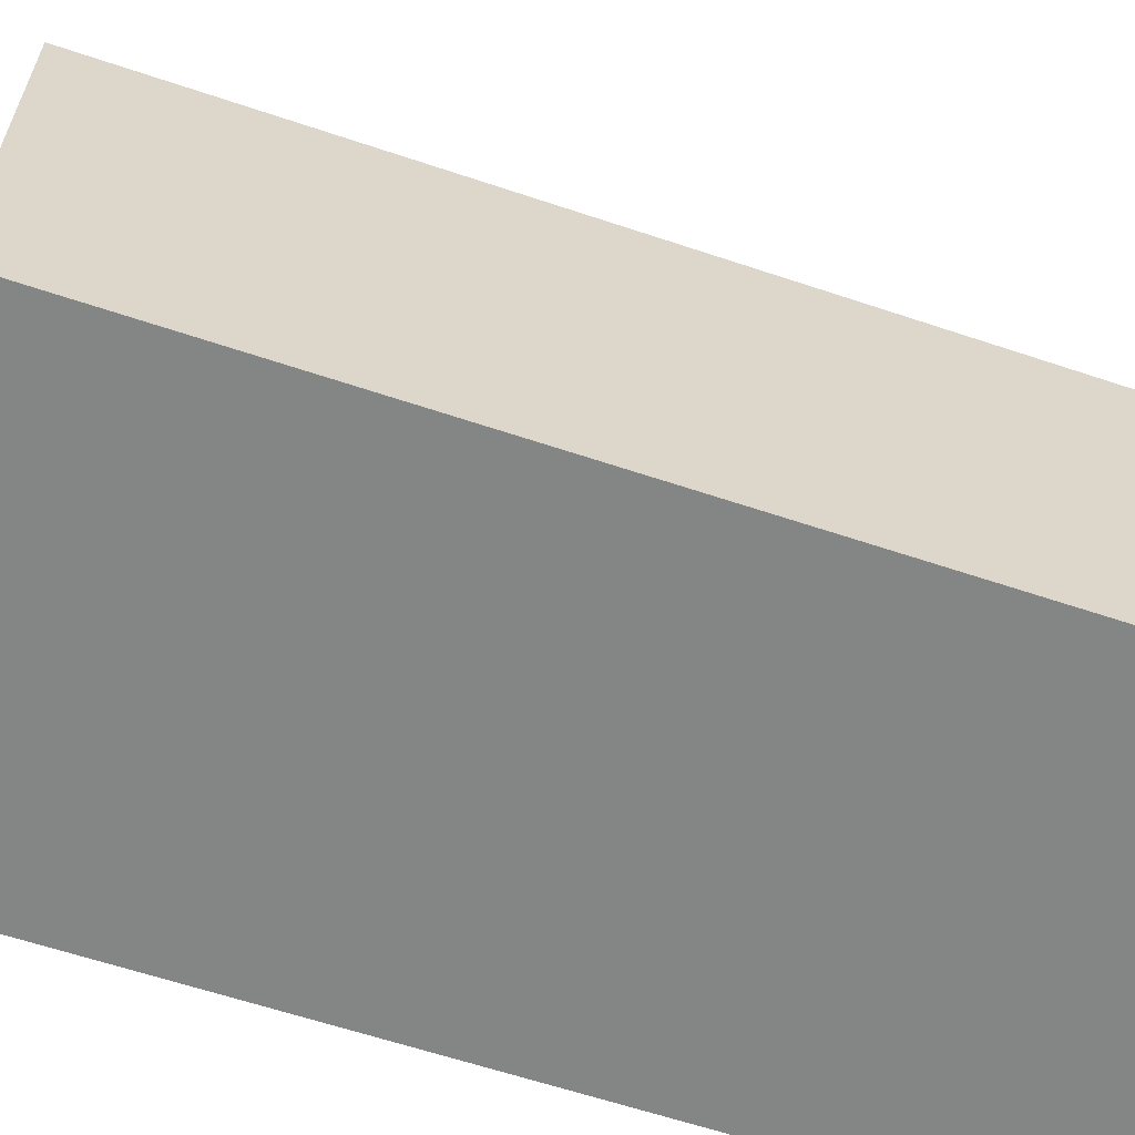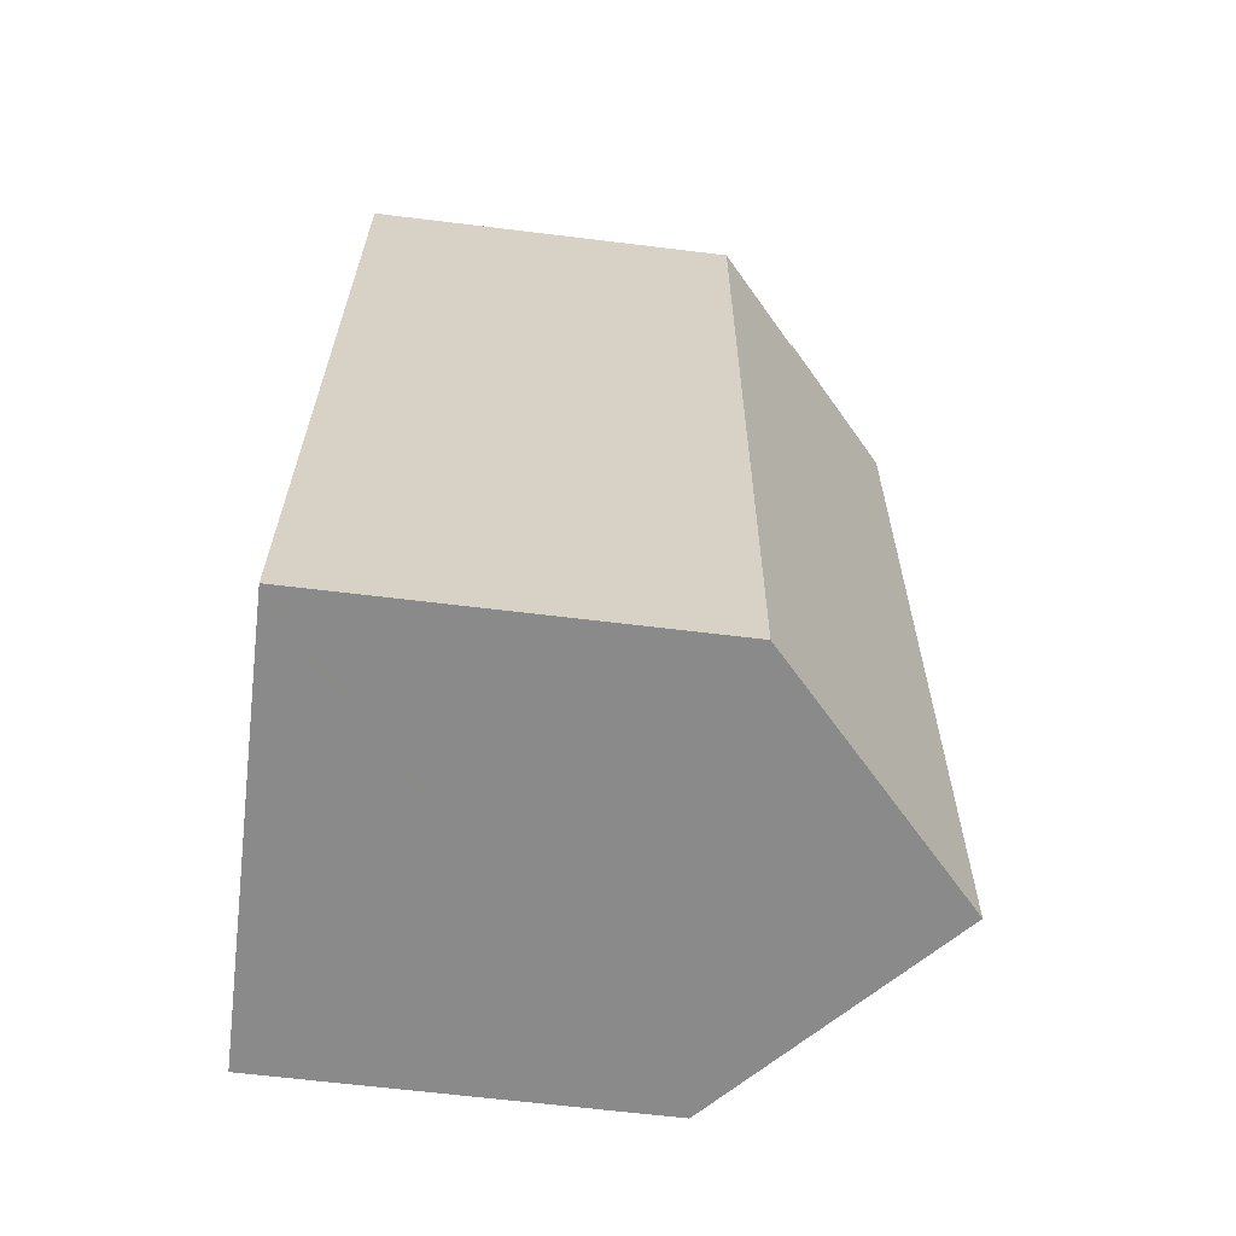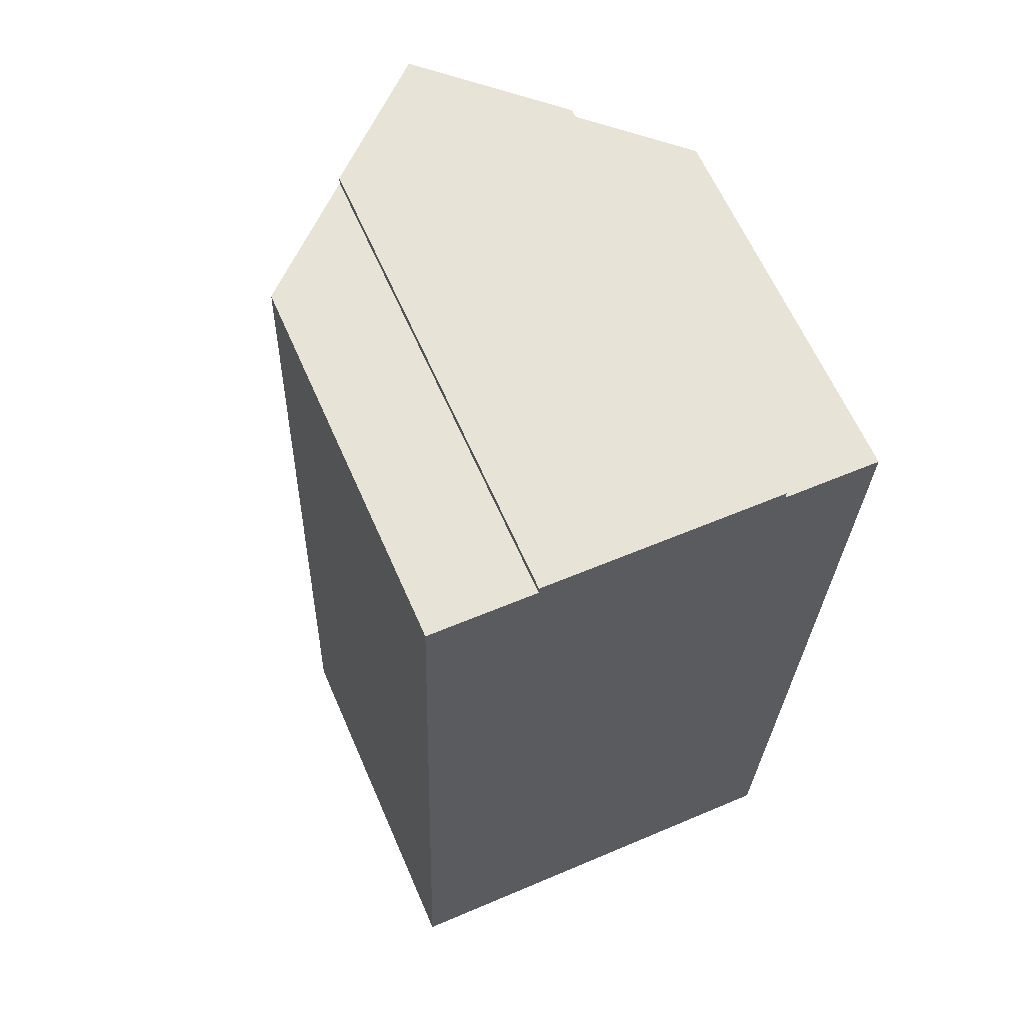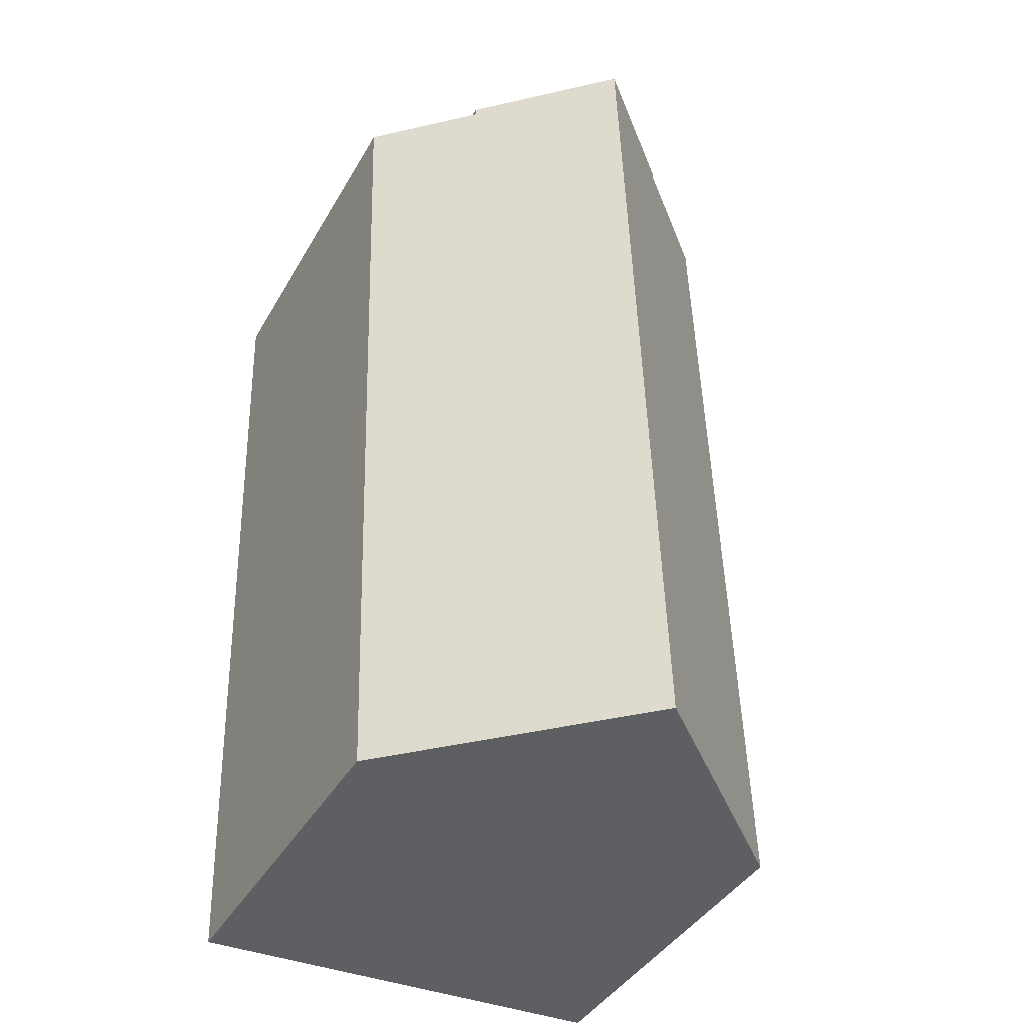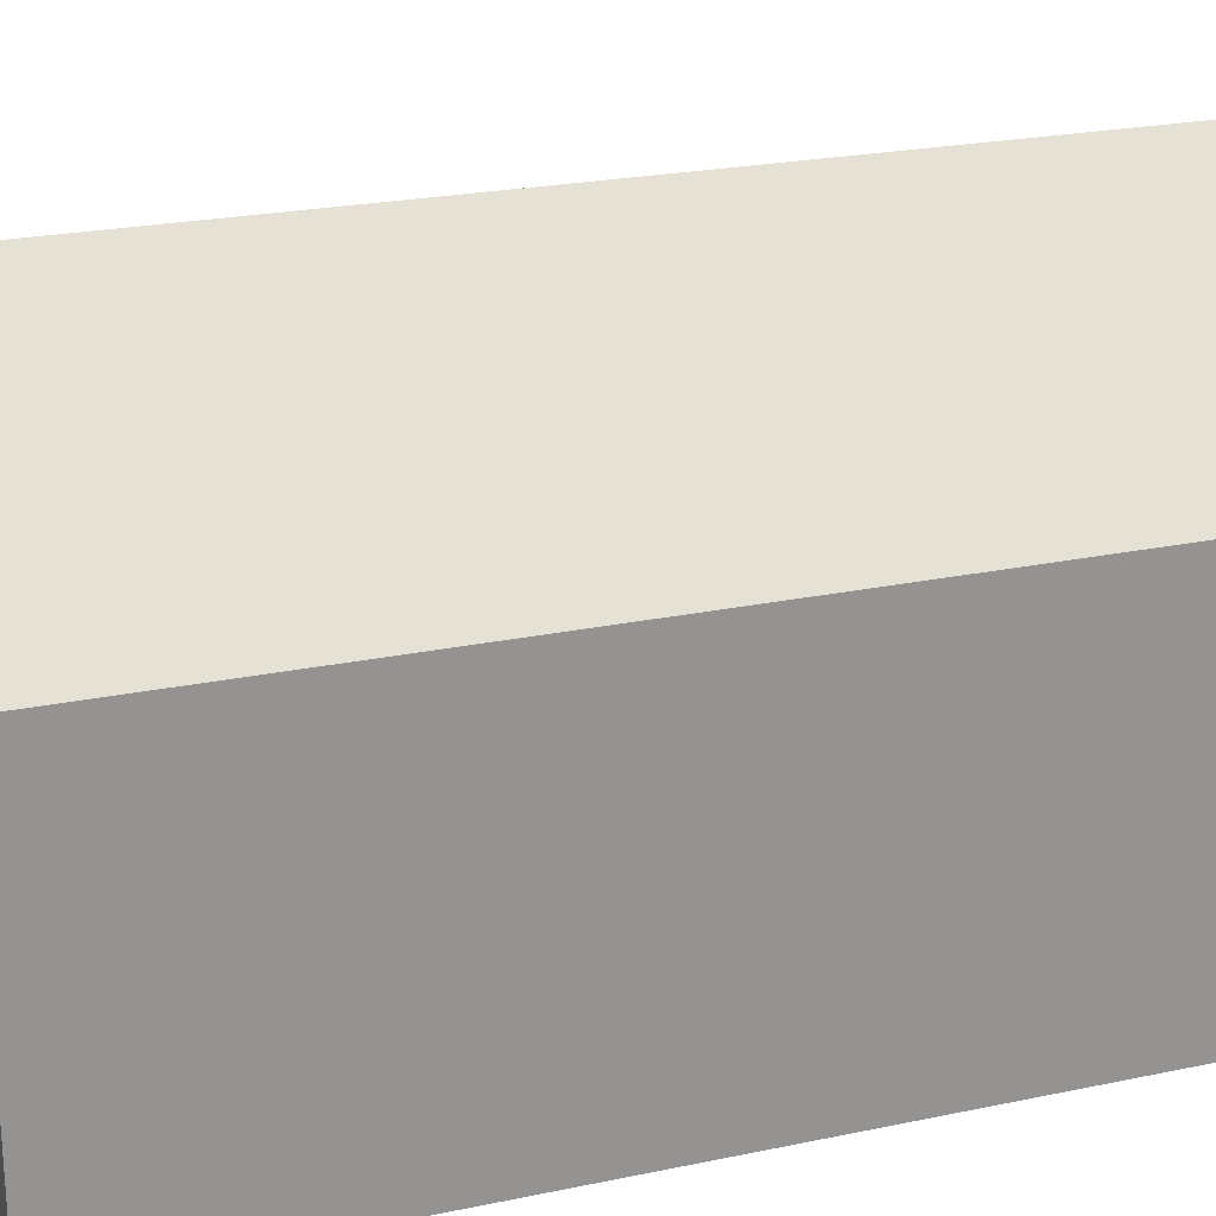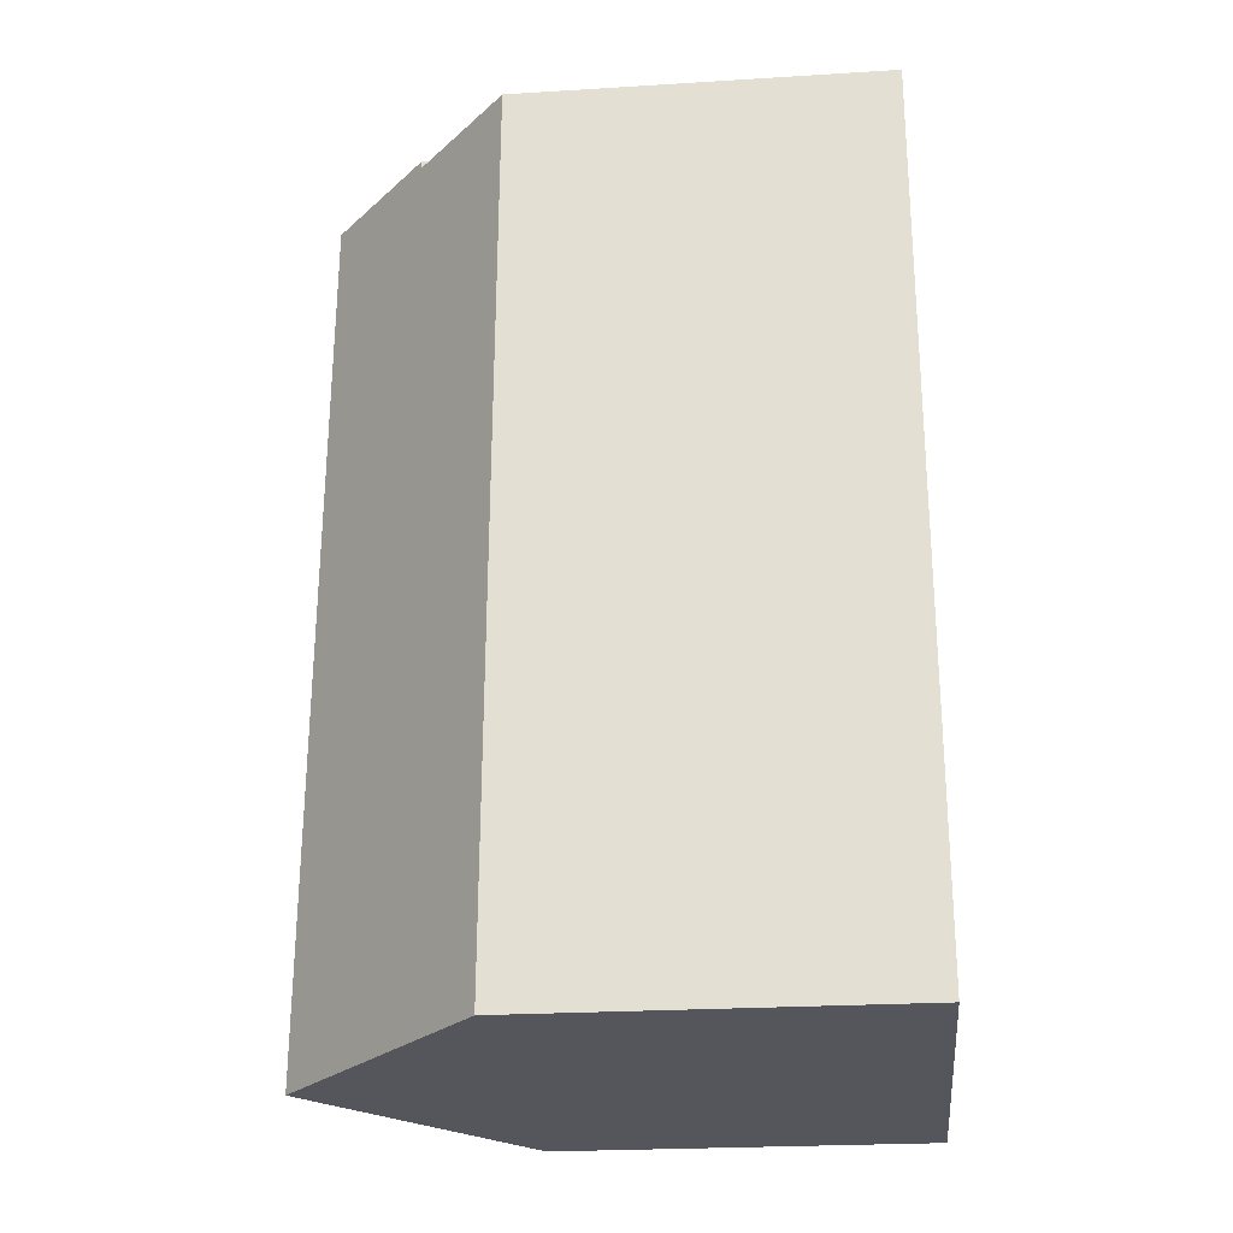
<metadata>
{"format":"obj","ext":"obj","renderer":"f3d","projection":"perspective","resolution":1024,"background":"white","views":[{"elev":-61.6,"azim":72.9,"up":"+Y"},{"elev":-65.1,"azim":83.0,"up":"+Z"},{"elev":63.3,"azim":-23.6,"up":"+Z"},{"elev":-41.3,"azim":152.3,"up":"+Z"},{"elev":22.8,"azim":-108.1,"up":"+Y"},{"elev":-24.5,"azim":-84.2,"up":"+Z"}]}
</metadata>
<code>
v  6.298 16.44 -0.182
v  3.83 13.47 25.75
v  7.101 16.44 25.65
v  3.822 13.47 25.52
v  0.796 10.72 25.61
v  0 10.72 6.565e-16
v  12.6 10.72 -0.364
v  10.69 13.17 25.31
v  13.39 10.72 25.22
v  10.7 13.17 25.54
v  12.24 11.04 -0.353
v  0 0 0
v  0.796 -1.568e-15 25.61
v  3.83 -1.577e-15 25.75
v  3.822 -1.562e-15 25.52
v  10.7 -1.564e-15 25.54
v  7.101 -1.57e-15 25.65
v  10.69 -1.55e-15 25.31
v  13.39 -1.544e-15 25.22
v  12.6 2.229e-17 -0.364
v  12.24 2.162e-17 -0.353
v  6.298 1.114e-17 -0.182
g defaultobject
f 1 2 3
f 2 1 4
f 4 1 5
f 5 1 6
f 7 8 9
f 8 3 10
f 3 8 1
f 1 8 11
f 11 8 7
f 12 5 6
f 5 12 13
f 4 14 2
f 14 4 15
f 5 15 4
f 15 5 13
f 2 10 3
f 10 2 14
f 10 14 16
f 16 14 17
f 18 9 8
f 9 18 19
f 16 8 10
f 8 16 18
f 9 20 7
f 20 9 19
f 11 6 1
f 6 11 7
f 6 7 20
f 6 20 21
f 6 21 22
f 6 22 12
f 18 20 19
f 20 18 21
f 21 18 22
f 22 18 16
f 22 16 17
f 22 17 14
f 22 14 15
f 22 15 12
f 12 15 13

</code>
